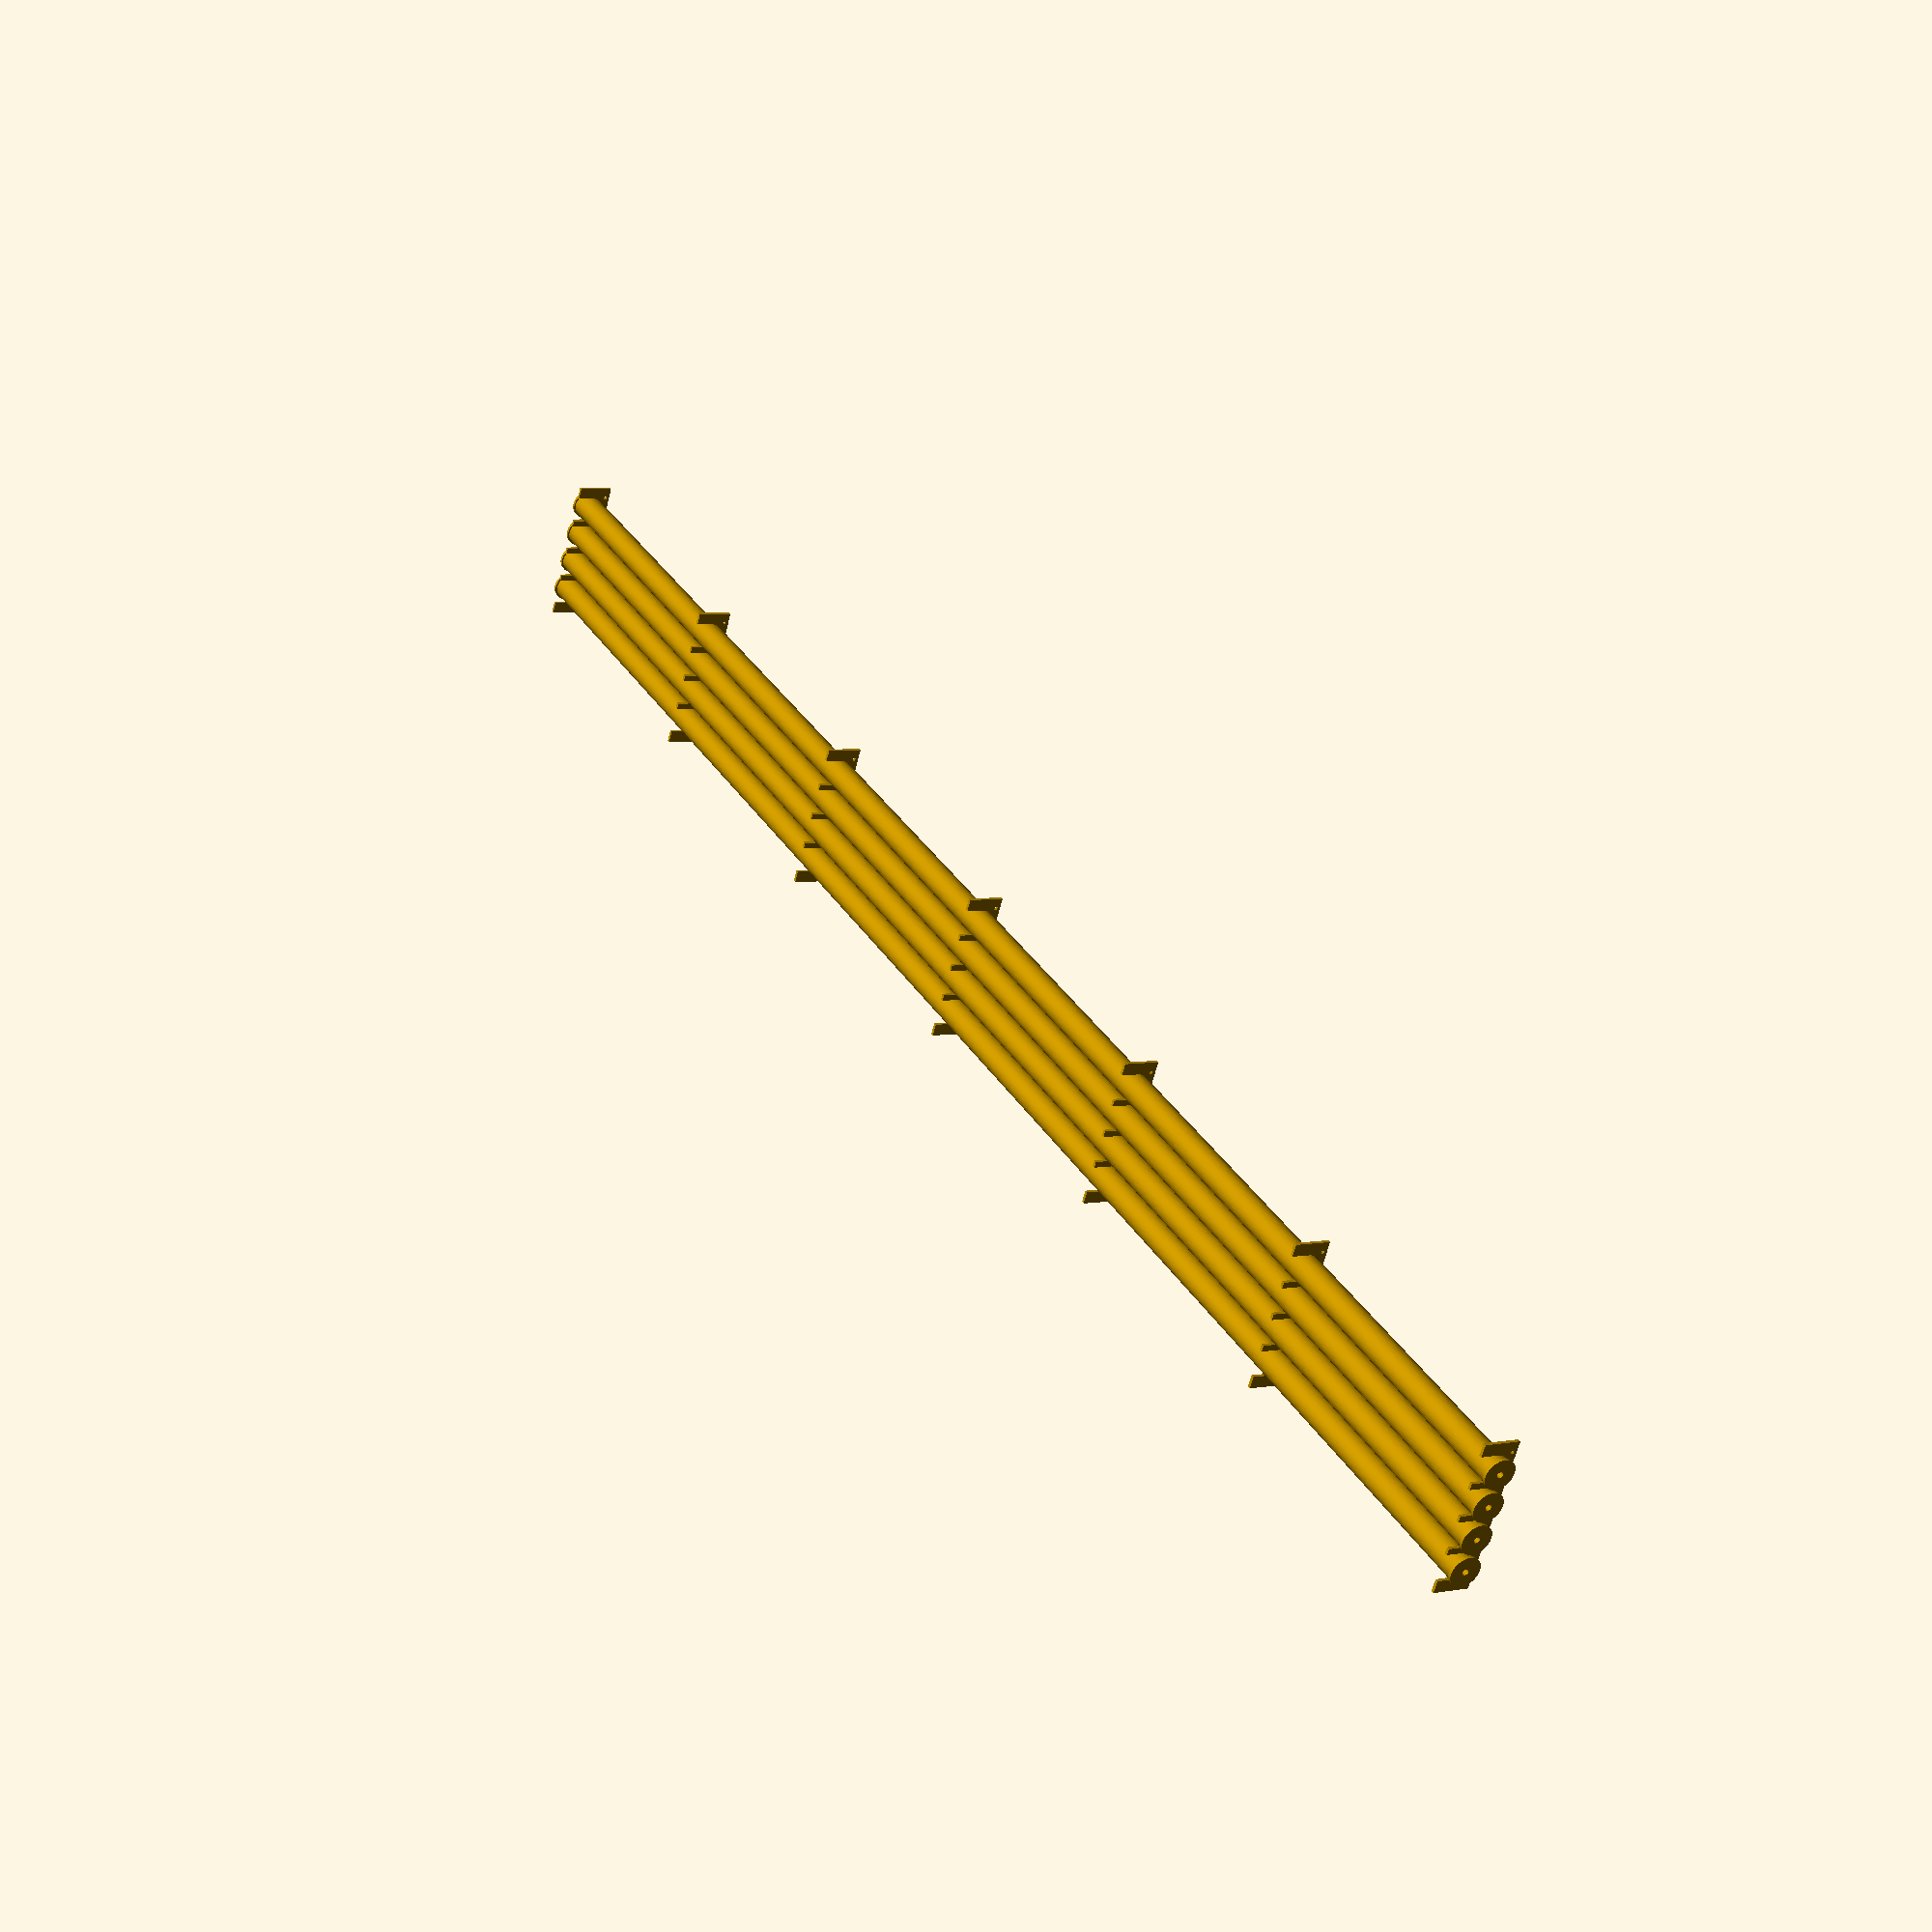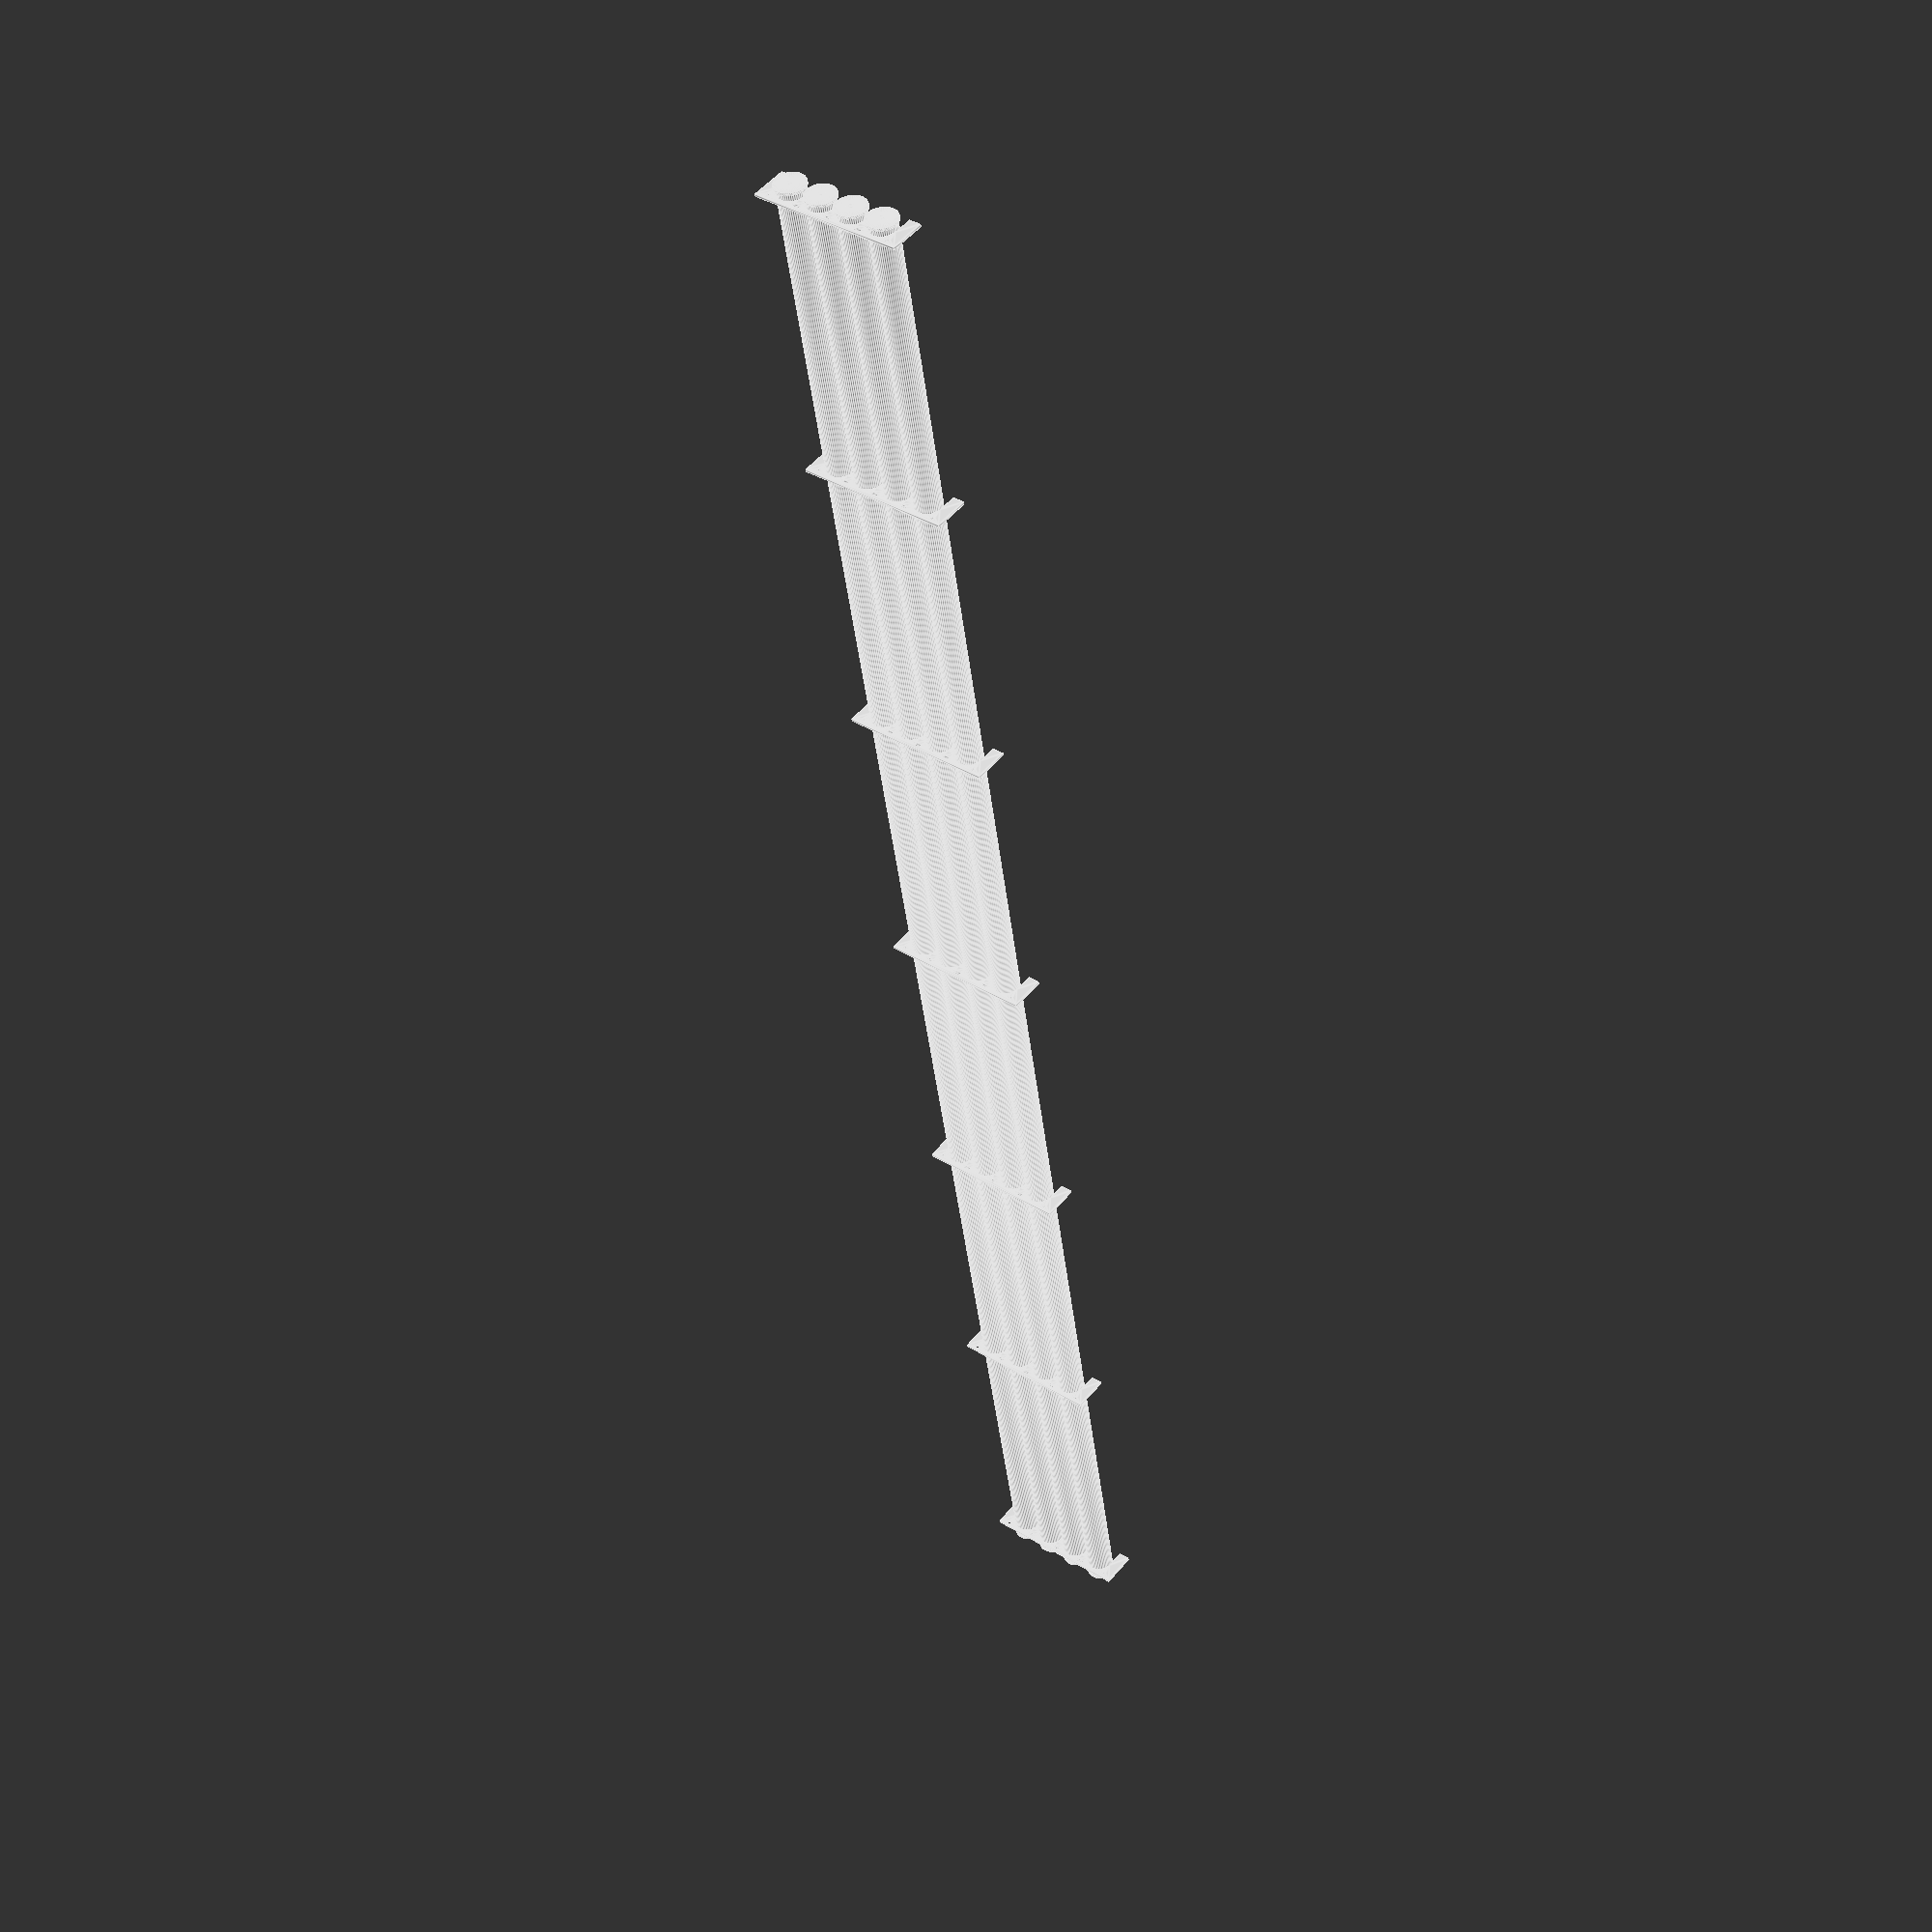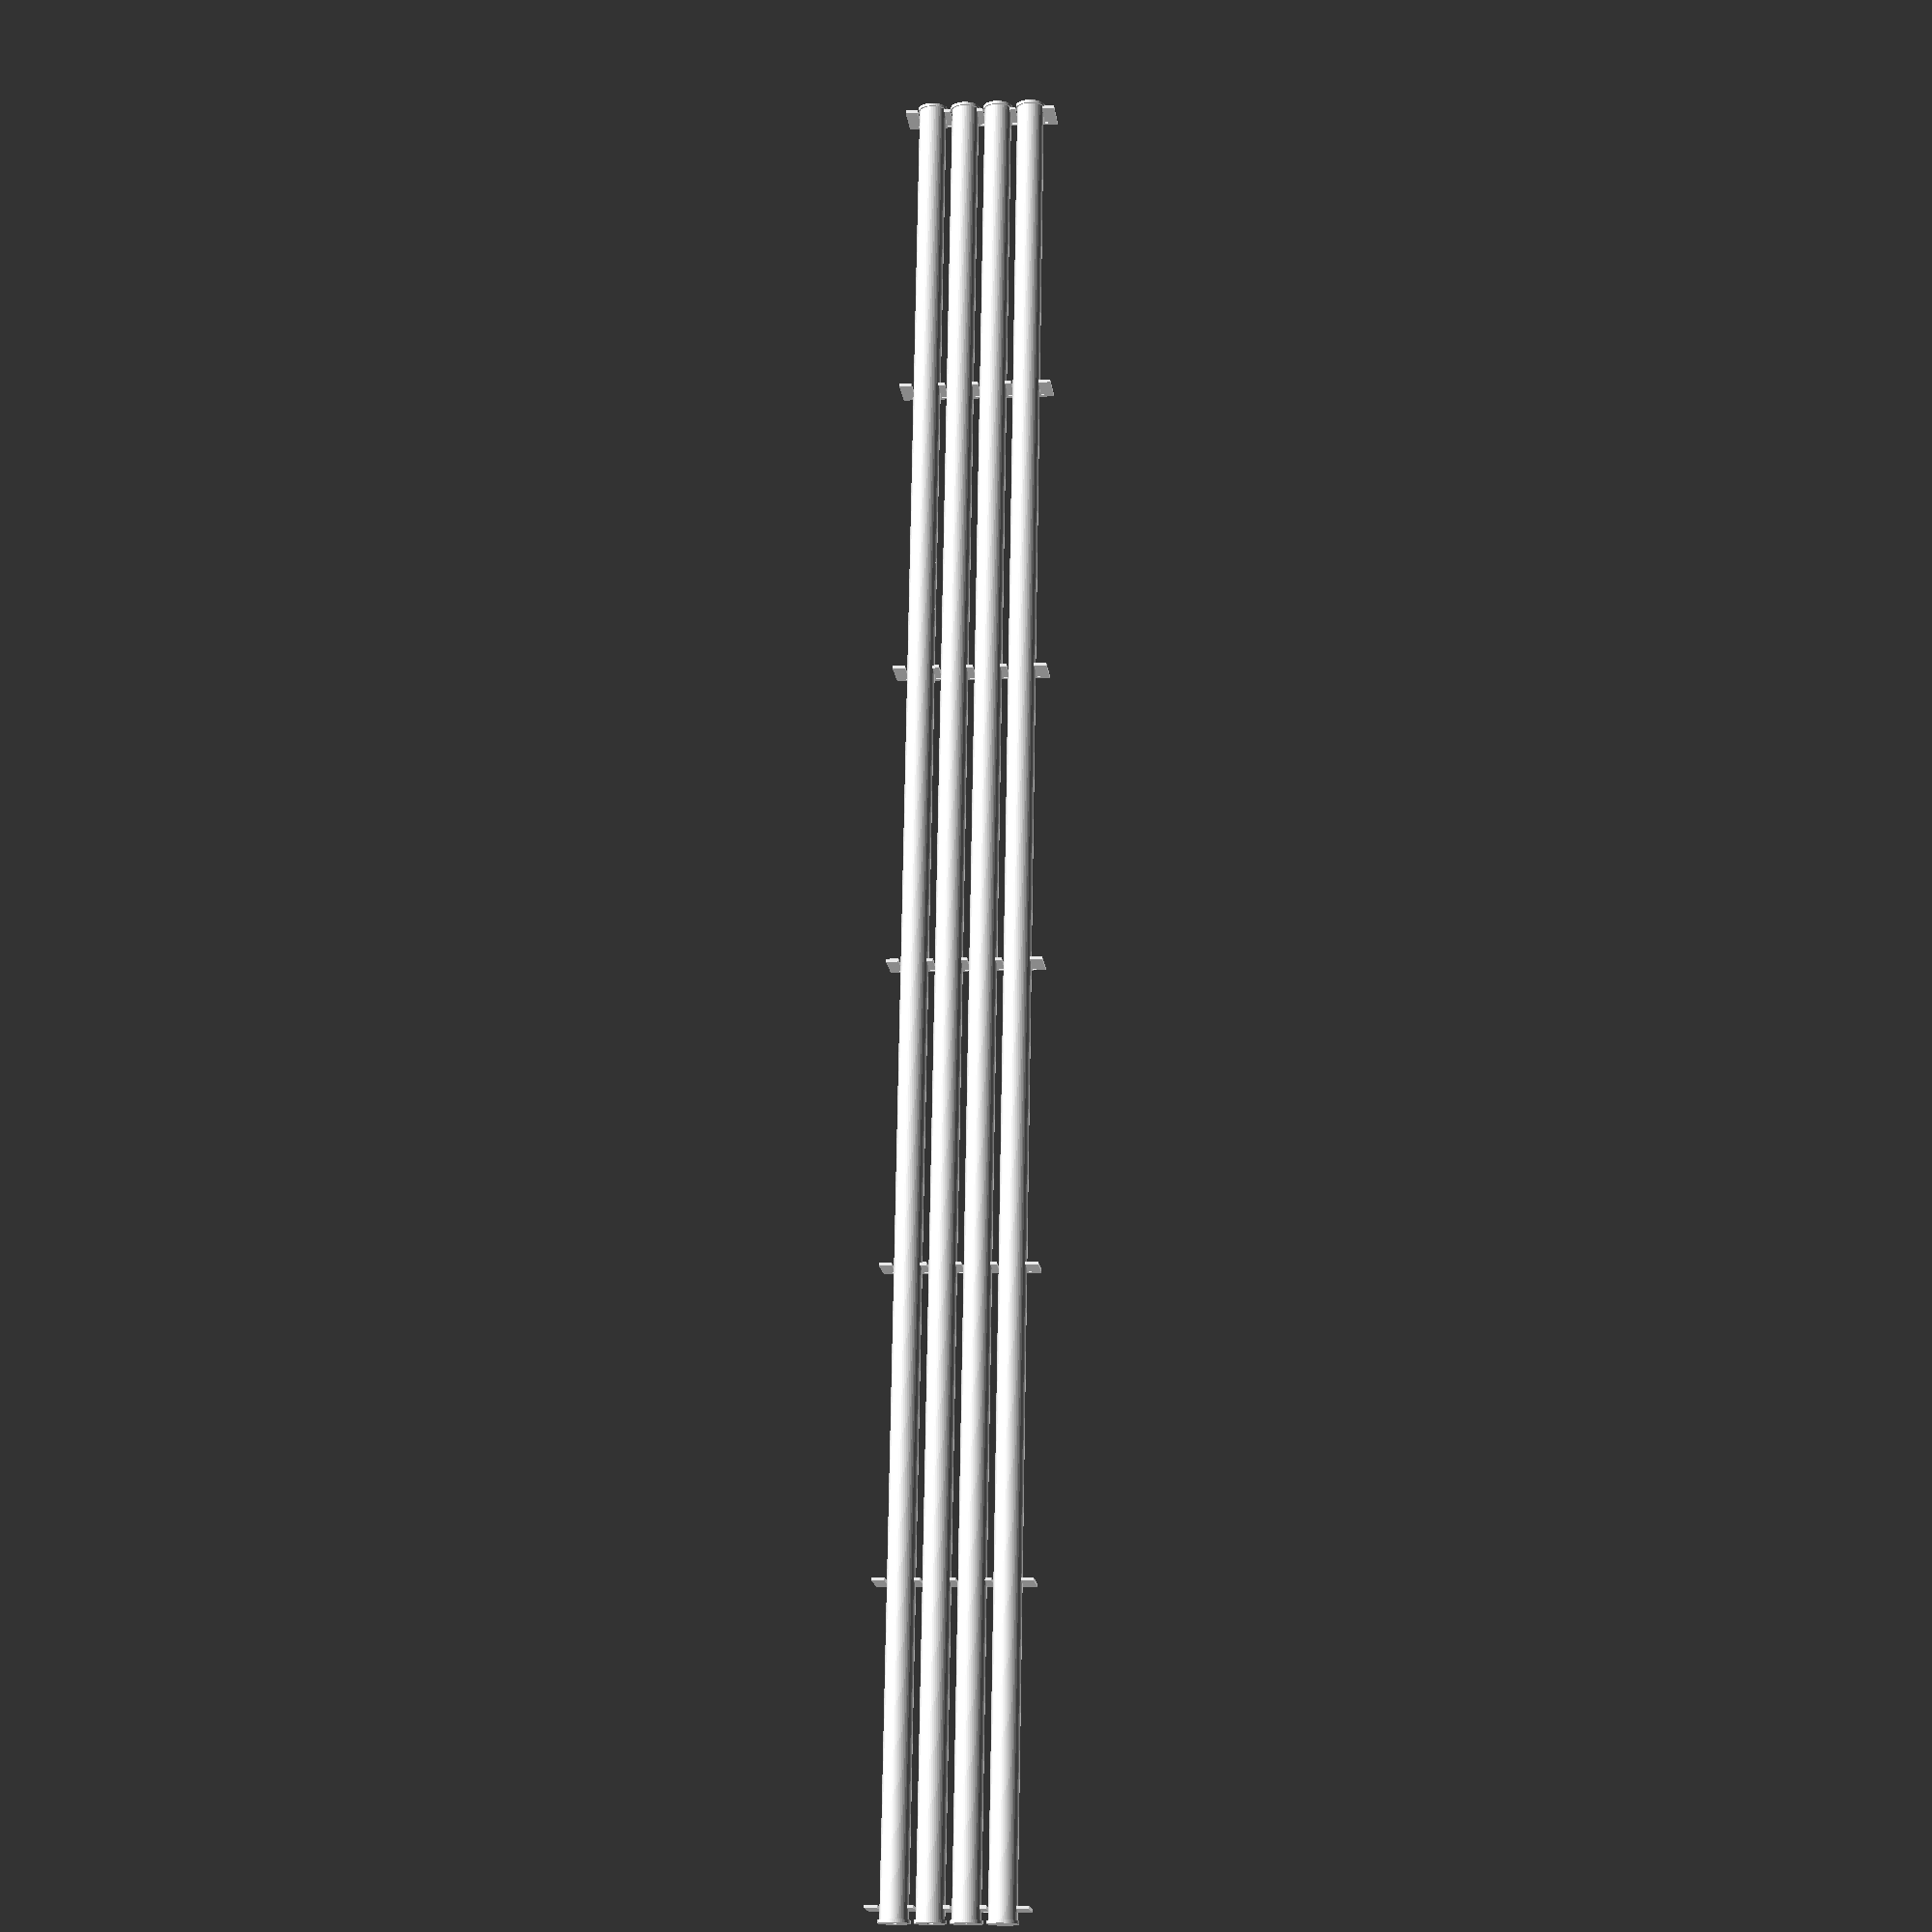
<openscad>
//TubeCollector

//Parameters
$fn=50;
innerDiameter = 40;
outerDiameter = 45;
hoseDiameter = 10;
tubeLenght = 3000;

//Seal
module bottomSeal() {
    difference() {
        circle(d=outerDiameter+5);
        circle(d=hoseDiameter);
    }
}
module topSeal() {
    difference() {
        circle(d=innerDiameter);
        circle(d=hoseDiameter);
    }
}
module assemblySeal() {
    extrude()bottomSeal();
    translate([0,0,5])extrude()topSeal();
}
//Sealed Pipe
module sealedPipe() {
    rotate(a=[90,0,0])translate([0,0,-tubeLenght/2]){
        extrude(h=tubeLenght)difference() {
            circle(d=outerDiameter);
            circle(d=innerDiameter);
        }
        translate([0,0,-5])assemblySeal();
        translate([0,0,tubeLenght+5])mirror([0,0,1])assemblySeal();
    }
}
//Pipe Holder
module pipeHolder() {
    difference() {
        square([60,250],center=true);
        for(i=[0:3])translate([0,i*(outerDiameter+10)-82.5]){
            hull(){
                circle(d=outerDiameter);
                translate([outerDiameter/2+10,0])square([1,outerDiameter],center=true);
            }
            for(i=[0,1])mirror([0,i,0])translate([-outerDiameter/2,(outerDiameter+5)/2])square(5,center=true);
        }
    }
}
//Assembly
module assembly() {
    for(i=[0:3])translate([0,0,i*(outerDiameter+10)-82.5])sealedPipe();
    for(i=[-3:3])translate([0,i*(tubeLenght/6-5),0])rotate([90,0,0])extrude()pipeHolder();
}
assembly();

//Helper Modules
module extrude(h=5) {
    linear_extrude(height=h)children();
}
</openscad>
<views>
elev=242.4 azim=209.0 roll=13.9 proj=p view=solid
elev=323.5 azim=191.0 roll=128.7 proj=p view=edges
elev=187.5 azim=9.0 roll=263.5 proj=p view=solid
</views>
